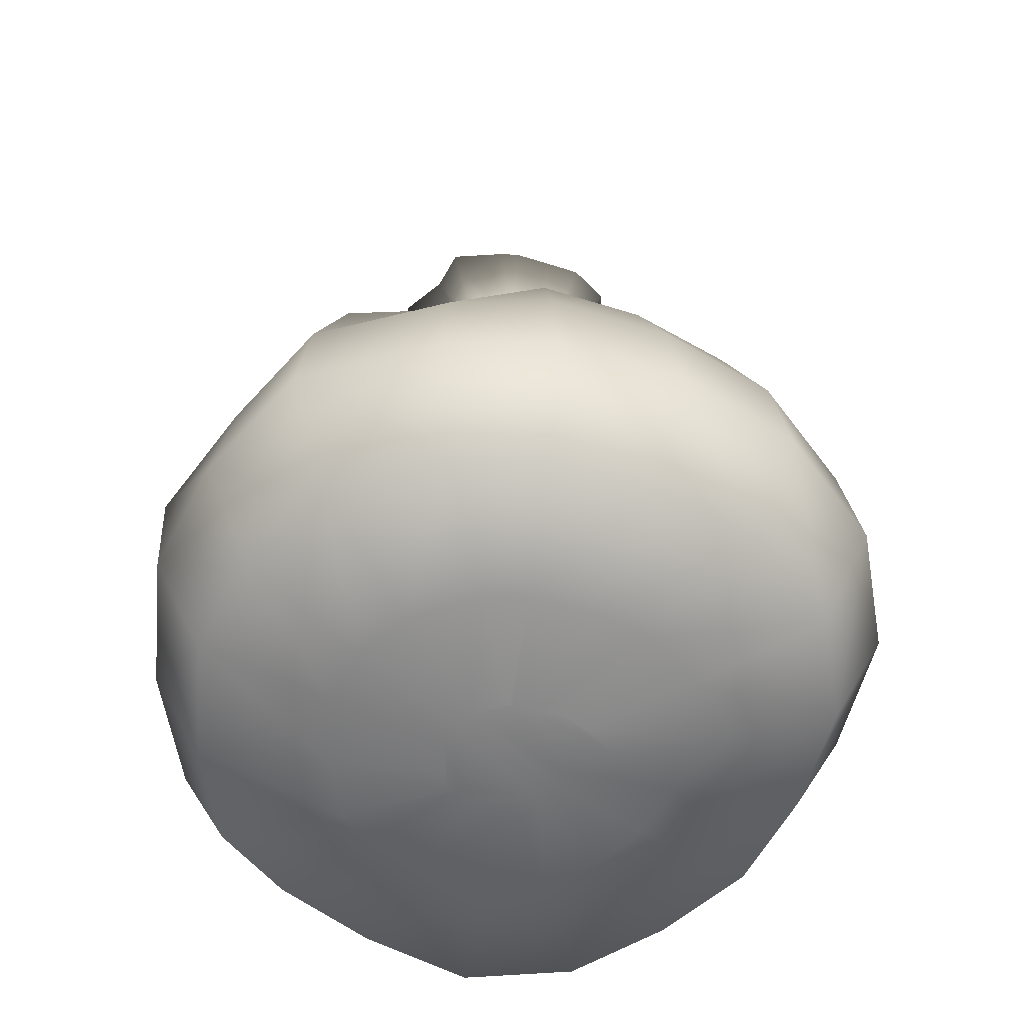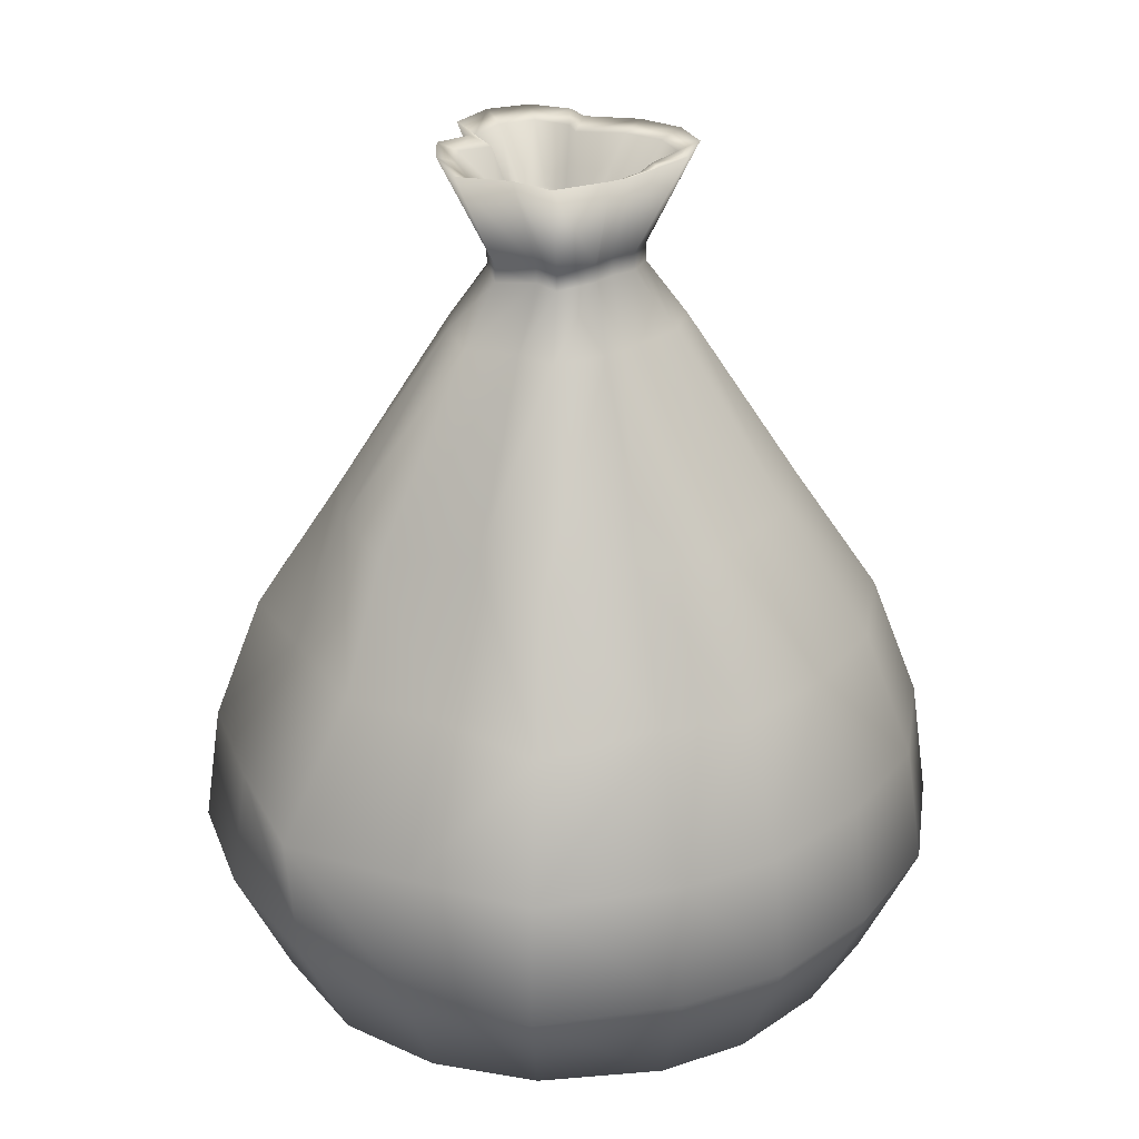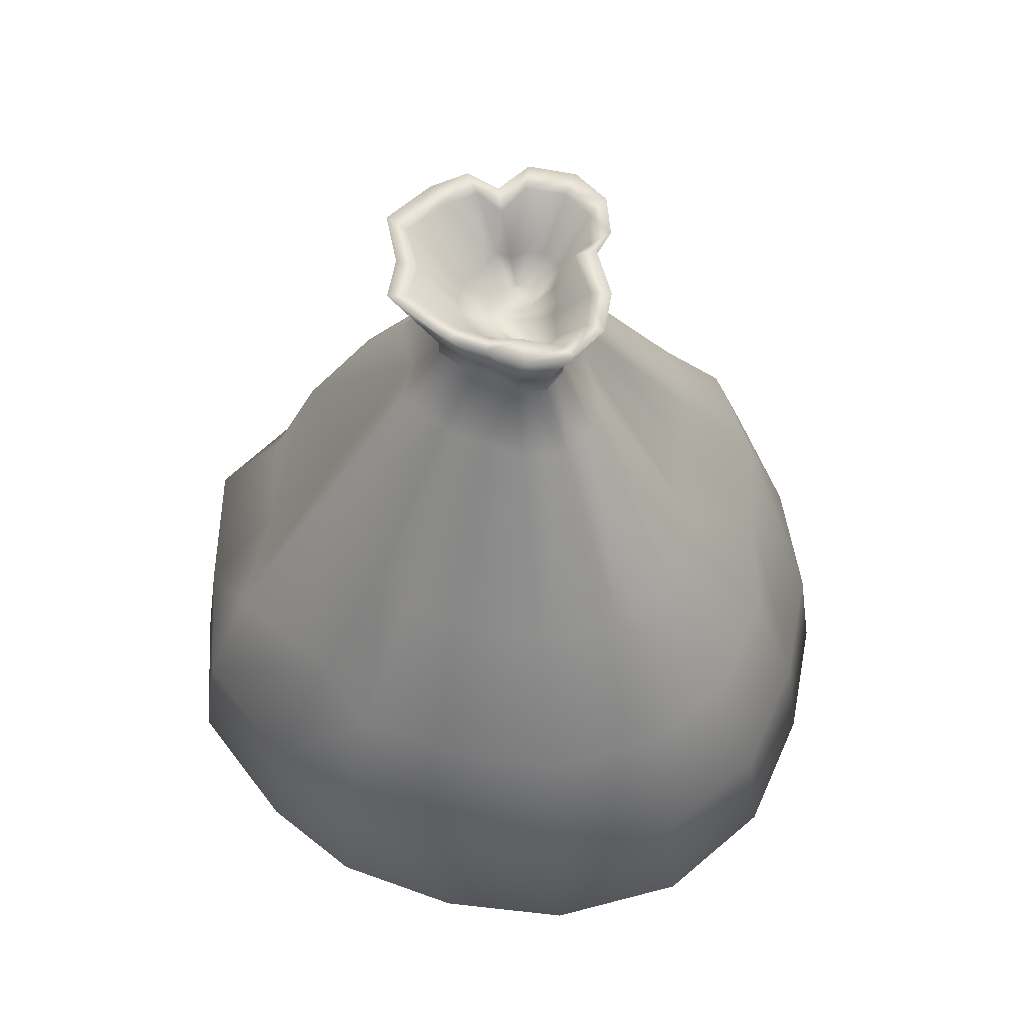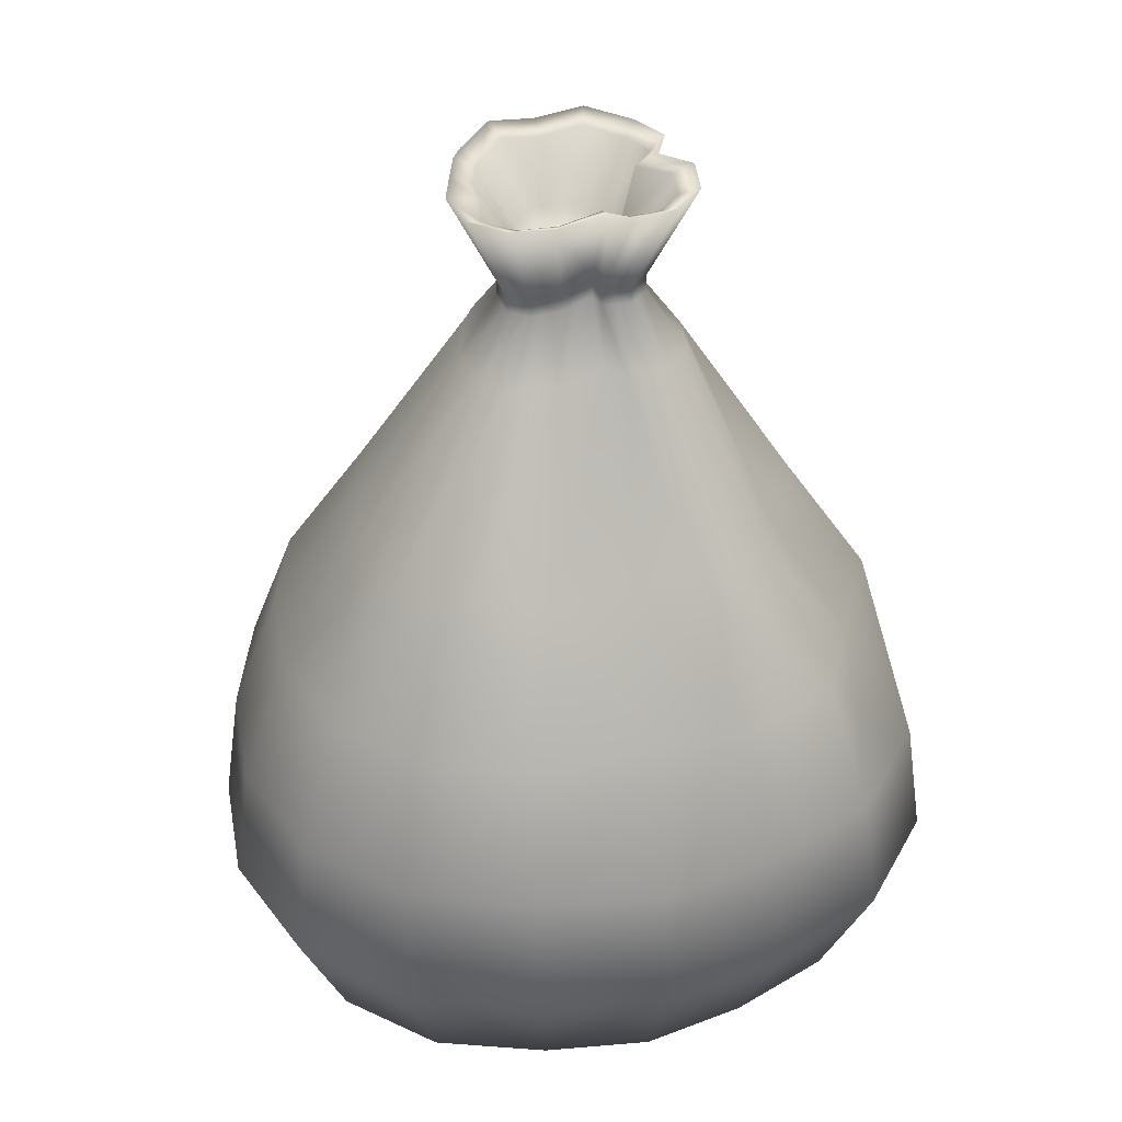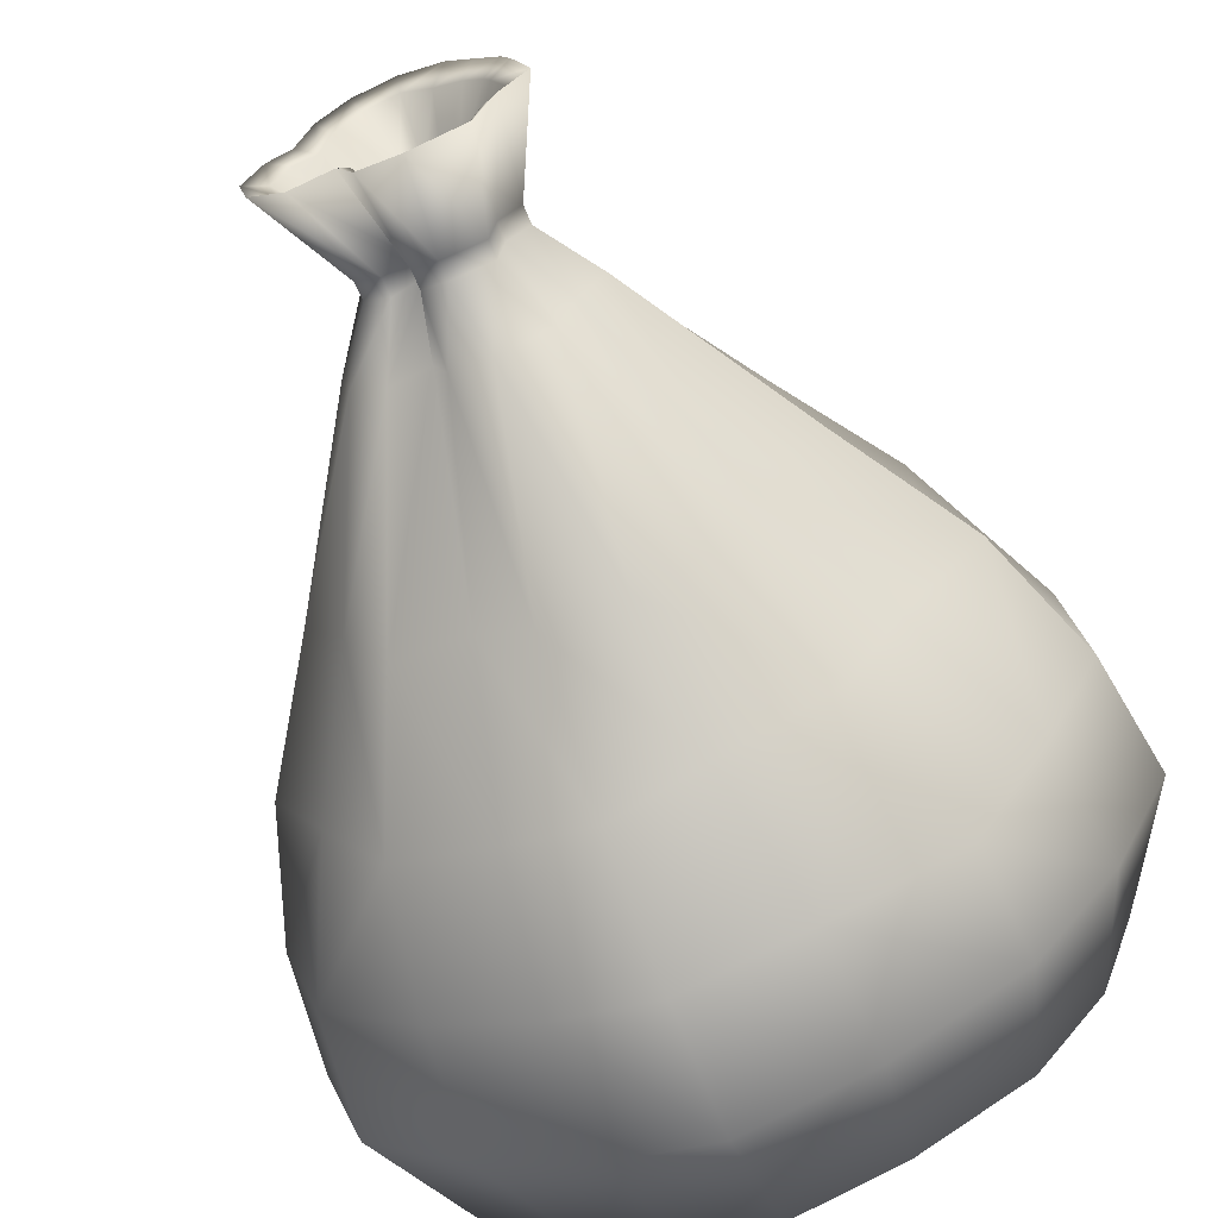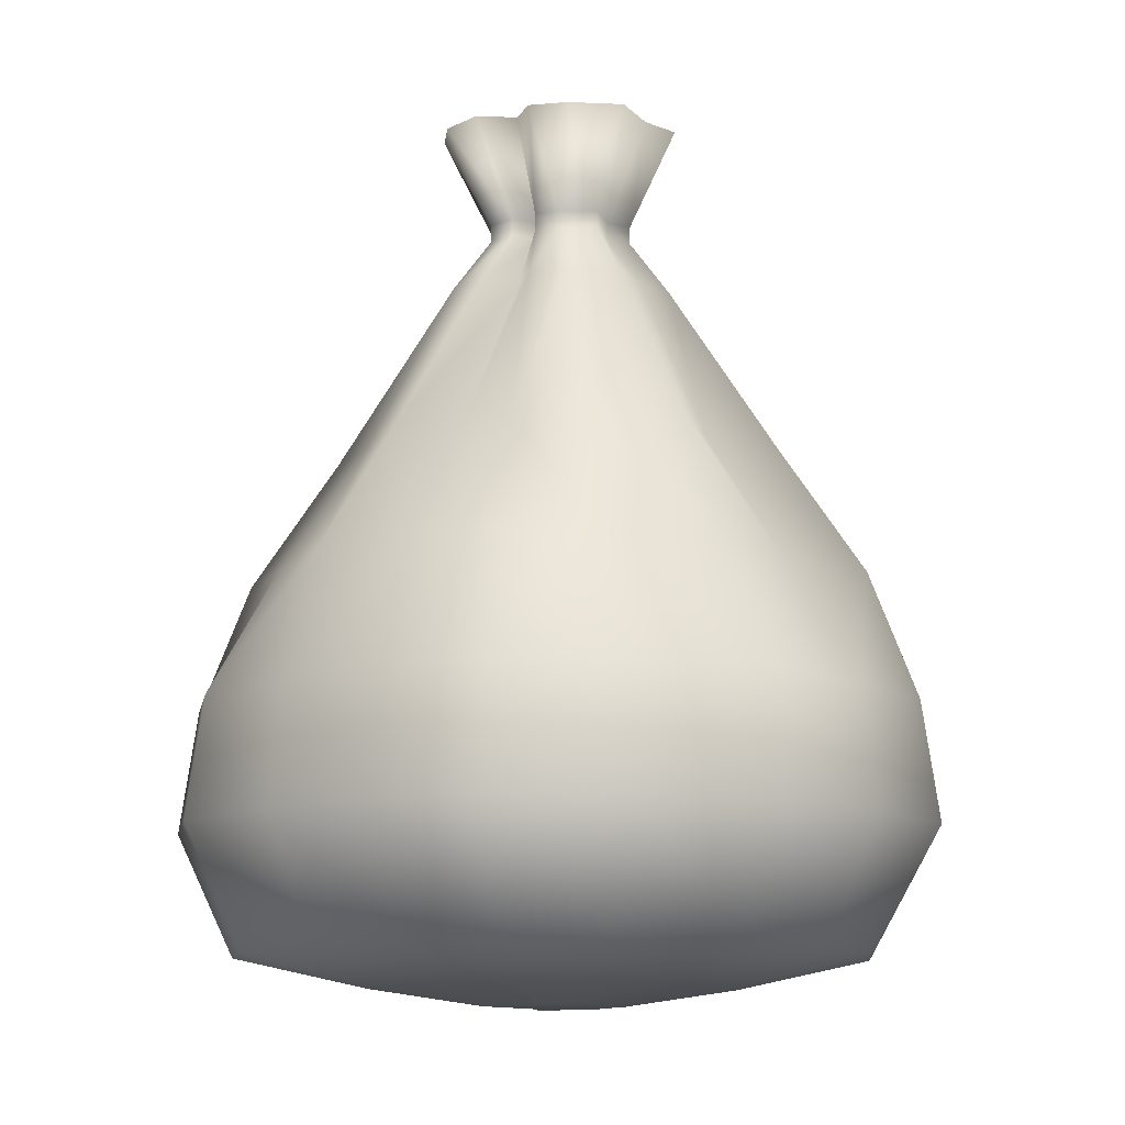
<metadata>
{"format":"obj","ext":"obj","renderer":"f3d","projection":"perspective","resolution":1024,"background":"white","views":[{"elev":-58.5,"azim":112.1,"up":"+Z"},{"elev":28.1,"azim":84.5,"up":"+Z"},{"elev":58.1,"azim":150.7,"up":"+Z"},{"elev":37.3,"azim":-136.3,"up":"+Z"},{"elev":-65.9,"azim":22.5,"up":"+Y"},{"elev":-11.8,"azim":7.6,"up":"+Z"}]}
</metadata>
<code>
g Cylinder001
v -0.6431 11.73 46.86
v -5.639 14.07 46.86
v -5.818 6.818 46.86
v -7.629 4.66 46.86
v -8.592 2.013 46.86
v -10.96 -1.011 46.86
v -10.31 -4.568 46.86
v -5.818 -5.609 46.86
v -3.379 -7.018 46.86
v -3.289 -8.624 46.86
v -0.1949 -7.224 46.86
v 4.609 -5.609 46.86
v 6.42 -3.451 46.86
v 7.384 -0.8041 46.86
v 6.865 4.217 46.86
v 6.42 4.66 46.86
v 4.609 6.818 46.86
v 2.994 9.822 46.86
v -0.6431 27.06 49.15
v -10.88 28.47 49.15
v -15.67 18.56 49.15
v -20.9 12.32 49.15
v -23.69 4.675 49.15
v -26.05 -3.673 49.15
v -23.59 -12.23 49.15
v -15.67 -17.35 49.15
v -8.622 -21.42 49.15
v -3.289 -23.95 49.15
v 5.048 -21.63 49.15
v 14.46 -17.35 49.15
v 19.7 -11.12 49.15
v 22.48 -3.466 49.15
v 21.96 6.879 49.15
v 19.7 12.32 49.15
v 14.46 18.56 49.15
v 8.237 24.23 49.15
v -0.6431 50.26 85.73
v -17.07 46.63 85.73
v -30.58 36.33 85.73
v -40.99 23.92 85.73
v -46.53 8.703 85.73
v -48.9 -7.701 85.73
v -43.68 -23.83 85.73
v -30.58 -35.12 85.73
v -16.56 -43.22 85.73
v -3.289 -47.15 85.73
v 12.98 -43.43 85.73
v 30.34 -38.21 85.73
v 39.78 -22.71 85.73
v 47.28 -7.717 85.73
v 44.8 10.91 85.73
v 39.78 23.92 85.73
v 29.37 36.33 85.73
v 16.17 46.02 85.73
v -0.6431 32.16 120.2
v -10.88 29.63 120.2
v -18.95 22.47 120.2
v -23.93 11.59 120.2
v -28.71 5.561 120.2
v -31.08 -4.558 120.2
v -25.79 -12.09 120.2
v -20.04 -22.78 120.2
v -10.37 -23.9 120.2
v -3.289 -29.05 120.2
v 7.008 -28.62 120.2
v 18.71 -24.35 120.2
v 20.27 -12.16 120.2
v 29.46 -4.574 120.2
v 23.56 7.765 120.2
v 24.11 14.88 120.2
v 17.74 22.47 120.2
v 9.982 29.02 120.2
v -0.6431 16.9 144
v -5.665 15.29 144
v -9.141 10.78 144
v -10.71 3.963 144
v -13.68 2.91 144
v -16.05 -1.908 144
v -14.79 -7.153 144
v -10.23 -11.09 144
v -5.147 -9.561 144
v -3.289 -13.79 144
v 1.789 -14.28 144
v 8.898 -12.65 144
v 10.9 -6.036 144
v 14.43 -1.924 144
v 11.96 5.115 144
v 10.9 7.245 144
v 7.932 10.78 144
v 4.762 14.68 144
v -0.6431 18.01 167.2
v -6.046 16.33 167.2
v -9.857 11.63 167.2
v -11.68 4.52 167.2
v -14.78 3.104 167.2
v -17.14 -2.102 167.2
v -15.76 -7.71 167.2
v -10.95 -11.94 167.2
v -5.528 -10.61 167.2
v -3.289 -14.91 167.2
v 2.17 -15.32 167.2
v 9.614 -13.51 167.2
v 11.86 -6.593 167.2
v 15.53 -2.118 167.2
v 13.05 5.308 167.2
v 11.86 7.802 167.2
v 8.648 11.63 167.2
v 5.143 15.73 167.2
v -0.6431 15.19 166
v -5.08 13.68 166
v -8.041 9.467 166
v -9.233 3.108 166
v -12 2.613 166
v -14.36 -1.611 166
v -13.31 -6.297 166
v -9.129 -9.777 166
v -4.561 -7.953 166
v -3.289 -12.08 166
v 1.203 -12.67 166
v 7.798 -11.34 166
v 9.415 -5.18 166
v 12.75 -1.627 166
v 10.27 4.818 166
v 9.415 6.389 166
v 6.832 9.467 166
v 3.353 11.48 166
v -0.6431 44.98 53.09
v -15.27 41.67 53.09
v -27.19 32.29 53.09
v -36.42 21.28 53.09
v -41.33 7.786 53.09
v -43.7 -6.784 53.09
v -39.11 -21.19 53.09
v -27.19 -31.08 53.09
v -14.75 -38.26 53.09
v -3.289 -41.87 53.09
v 11.18 -38.47 53.09
v 25.98 -31.08 53.09
v 35.21 -20.07 53.09
v 40.13 -6.577 53.09
v 39.61 9.991 53.09
v 35.21 21.28 53.09
v 25.98 32.29 53.09
v 14.37 41.06 53.09
v -0.6431 11.34 151.6
v -3.765 10.07 151.6
v -5.569 6.521 151.6
v -5.903 1.185 151.6
v -8.211 1.946 151.6
v -10.58 -0.9435 151.6
v -9.979 -4.375 151.6
v -6.658 -6.831 151.6
v -3.246 -4.34 151.6
v -3.289 -8.237 151.6
v -0.1118 -9.055 151.6
v 5.327 -8.399 151.6
v 6.085 -3.257 151.6
v 8.96 -0.9595 151.6
v 6.483 4.15 151.6
v 6.085 4.466 151.6
v 4.36 6.521 151.6
v 2.862 9.458 151.6
v -0.6431 11.38 154
v -3.778 10.1 154
v -5.594 6.551 154
v -5.937 1.205 154
v -8.249 1.952 154
v -10.61 -0.9503 154
v -10.01 -4.394 154
v -6.683 -6.861 154
v -3.26 -4.377 154
v -3.289 -8.276 154
v -0.0984 -9.091 154
v 5.352 -8.429 154
v 6.119 -3.277 154
v 8.998 -0.9663 154
v 6.522 4.157 154
v 6.119 4.486 154
v 4.386 6.551 154
v 2.875 9.494 154
v -0.6431 52.6 69.41
v -17.87 48.83 69.41
v -32.09 38.12 69.41
v -43.02 25.09 69.41
v -48.84 9.109 69.41
v -51.2 -8.107 69.41
v -45.71 -25 69.41
v -32.09 -36.92 69.41
v -17.36 -45.42 69.41
v -3.289 -49.49 69.41
v 13.78 -45.63 69.41
v 30.88 -36.92 69.41
v 41.81 -23.88 69.41
v 49.59 -8.123 69.41
v 47.11 11.31 69.41
v 41.81 25.09 69.41
v 30.88 38.12 69.41
v 16.97 48.22 69.41
v -0.6431 43.67 103
v -14.82 40.44 103
v -26.35 31.28 103
v -33.9 17.35 103
v -40.05 7.559 103
v -42.41 -6.557 103
v -35.76 -17.84 103
v -27.44 -31.59 103
v -14.3 -37.03 103
v -3.289 -40.56 103
v 8.613 -35.6 103
v 23.77 -29.33 103
v 30.23 -17.91 103
v 40.79 -6.573 103
v 34.89 9.763 103
v 34.08 20.63 103
v 25.14 31.28 103
v 13.92 39.83 103
v -0.6431 10.18 158.9
v -3.369 8.978 158.9
v -4.824 5.633 158.9
v -6.29 3.887 158.9
v -7.07 1.744 158.9
v -9.434 -0.7422 158.9
v -8.975 -3.795 158.9
v -6.851 -5.412 158.9
v -4.483 -5.464 158.9
v -3.289 -7.078 158.9
v -0.7238 -5.771 158.9
v 3.615 -4.425 158.9
v 5.081 -2.678 158.9
v 5.861 -0.5356 158.9
v 5.551 1.988 158.9
v 5.081 3.887 158.9
v 3.615 5.633 158.9
v 1.641 6.774 158.9
v -0.6431 6.191 155.7
v -2.003 5.226 155.7
v -2.258 2.575 155.7
v -2.832 1.891 155.7
v -3.137 1.051 155.7
v -5.502 -0.0489 155.7
v -5.517 -1.799 155.7
v -4.792 -3.022 155.7
v -4.114 -3.229 155.7
v -3.289 -3.085 155.7
v -2.089 -2.019 155.7
v 1.049 -1.366 155.7
v 1.623 -0.6816 155.7
v 1.929 0.1578 155.7
v 1.619 1.295 155.7
v 1.623 1.891 155.7
v 1.843 3.651 155.7
v 1.069 4.098 155.7
f 1 2 20 19
f 2 3 21 20
f 3 4 22 21
f 4 5 23 22
f 5 6 24 23
f 6 7 25 24
f 7 8 26 25
f 8 9 27 26
f 9 10 28 27
f 10 11 29 28
f 11 12 30 29
f 12 13 31 30
f 13 14 32 31
f 14 15 33 32
f 15 16 34 33
f 16 17 35 34
f 17 18 36 35
f 18 1 19 36
f 19 20 128 127
f 20 21 129 128
f 21 22 130 129
f 22 23 131 130
f 23 24 132 131
f 24 25 133 132
f 25 26 134 133
f 26 27 135 134
f 27 28 136 135
f 28 29 137 136
f 29 30 138 137
f 30 31 139 138
f 31 32 140 139
f 32 33 141 140
f 33 34 142 141
f 34 35 143 142
f 35 36 144 143
f 36 19 127 144
f 37 38 200 199
f 38 39 201 200
f 39 40 202 201
f 40 41 203 202
f 41 42 204 203
f 42 43 205 204
f 43 44 206 205
f 44 45 207 206
f 45 46 208 207
f 46 47 209 208
f 47 48 210 209
f 48 49 211 210
f 49 50 212 211
f 50 51 213 212
f 51 52 214 213
f 52 53 215 214
f 53 54 216 215
f 54 37 199 216
f 55 56 74 73
f 56 57 75 74
f 57 58 76 75
f 58 59 77 76
f 59 60 78 77
f 60 61 79 78
f 61 62 80 79
f 62 63 81 80
f 63 64 82 81
f 64 65 83 82
f 65 66 84 83
f 66 67 85 84
f 67 68 86 85
f 68 69 87 86
f 69 70 88 87
f 70 71 89 88
f 71 72 90 89
f 72 55 73 90
f 73 74 146 145
f 74 75 147 146
f 75 76 148 147
f 76 77 149 148
f 77 78 150 149
f 78 79 151 150
f 79 80 152 151
f 80 81 153 152
f 81 82 154 153
f 82 83 155 154
f 83 84 156 155
f 84 85 157 156
f 85 86 158 157
f 86 87 159 158
f 87 88 160 159
f 88 89 161 160
f 89 90 162 161
f 90 73 145 162
f 91 92 110 109
f 92 93 111 110
f 93 94 112 111
f 94 95 113 112
f 95 96 114 113
f 96 97 115 114
f 97 98 116 115
f 98 99 117 116
f 99 100 118 117
f 100 101 119 118
f 101 102 120 119
f 102 103 121 120
f 103 104 122 121
f 104 105 123 122
f 105 106 124 123
f 106 107 125 124
f 107 108 126 125
f 108 91 109 126
f 128 182 181 127
f 129 183 182 128
f 130 184 183 129
f 131 185 184 130
f 132 186 185 131
f 133 187 186 132
f 134 188 187 133
f 135 189 188 134
f 136 190 189 135
f 137 191 190 136
f 138 192 191 137
f 139 193 192 138
f 140 194 193 139
f 141 195 194 140
f 142 196 195 141
f 143 197 196 142
f 144 198 197 143
f 127 181 198 144
f 146 164 163 145
f 147 165 164 146
f 148 166 165 147
f 149 167 166 148
f 150 168 167 149
f 151 169 168 150
f 152 170 169 151
f 153 171 170 152
f 154 172 171 153
f 155 173 172 154
f 156 174 173 155
f 157 175 174 156
f 158 176 175 157
f 159 177 176 158
f 160 178 177 159
f 161 179 178 160
f 162 180 179 161
f 145 163 180 162
f 164 92 91 163
f 165 93 92 164
f 166 94 93 165
f 167 95 94 166
f 168 96 95 167
f 169 97 96 168
f 170 98 97 169
f 171 99 98 170
f 172 100 99 171
f 173 101 100 172
f 174 102 101 173
f 175 103 102 174
f 176 104 103 175
f 177 105 104 176
f 178 106 105 177
f 179 107 106 178
f 180 108 107 179
f 163 91 108 180
f 182 38 37 181
f 183 39 38 182
f 184 40 39 183
f 185 41 40 184
f 186 42 41 185
f 187 43 42 186
f 188 44 43 187
f 189 45 44 188
f 190 46 45 189
f 191 47 46 190
f 192 48 47 191
f 193 49 48 192
f 194 50 49 193
f 195 51 50 194
f 196 52 51 195
f 197 53 52 196
f 198 54 53 197
f 181 37 54 198
f 200 56 55 199
f 201 57 56 200
f 202 58 57 201
f 203 59 58 202
f 204 60 59 203
f 205 61 60 204
f 206 62 61 205
f 207 63 62 206
f 208 64 63 207
f 209 65 64 208
f 210 66 65 209
f 211 67 66 210
f 212 68 67 211
f 213 69 68 212
f 214 70 69 213
f 215 71 70 214
f 216 72 71 215
f 199 55 72 216
f 109 110 218 217
f 110 111 219 218
f 111 112 220 219
f 112 113 221 220
f 113 114 222 221
f 114 115 223 222
f 115 116 224 223
f 116 117 225 224
f 117 118 226 225
f 118 119 227 226
f 119 120 228 227
f 120 121 229 228
f 121 122 230 229
f 122 123 231 230
f 123 124 232 231
f 124 125 233 232
f 125 126 234 233
f 126 109 217 234
f 217 218 236 235
f 218 219 237 236
f 219 220 238 237
f 220 221 239 238
f 221 222 240 239
f 222 223 241 240
f 223 224 242 241
f 224 225 243 242
f 225 226 244 243
f 226 227 245 244
f 227 228 246 245
f 228 229 247 246
f 229 230 248 247
f 230 231 249 248
f 231 232 250 249
f 232 233 251 250
f 233 234 252 251
f 234 217 235 252
f 236 249 250 235
f 250 251 252 235
f 237 238 247 248
f 248 249 236 237
f 239 240 245 246
f 246 247 238 239
f 240 241 244 245
f 241 242 243 244
f 8 7 6 5
f 12 11 10 9
f 9 8 5 12
f 4 3 14 13
f 13 12 5 4
f 2 1 18 17
f 16 15 14 3
f 3 2 17 16

</code>
